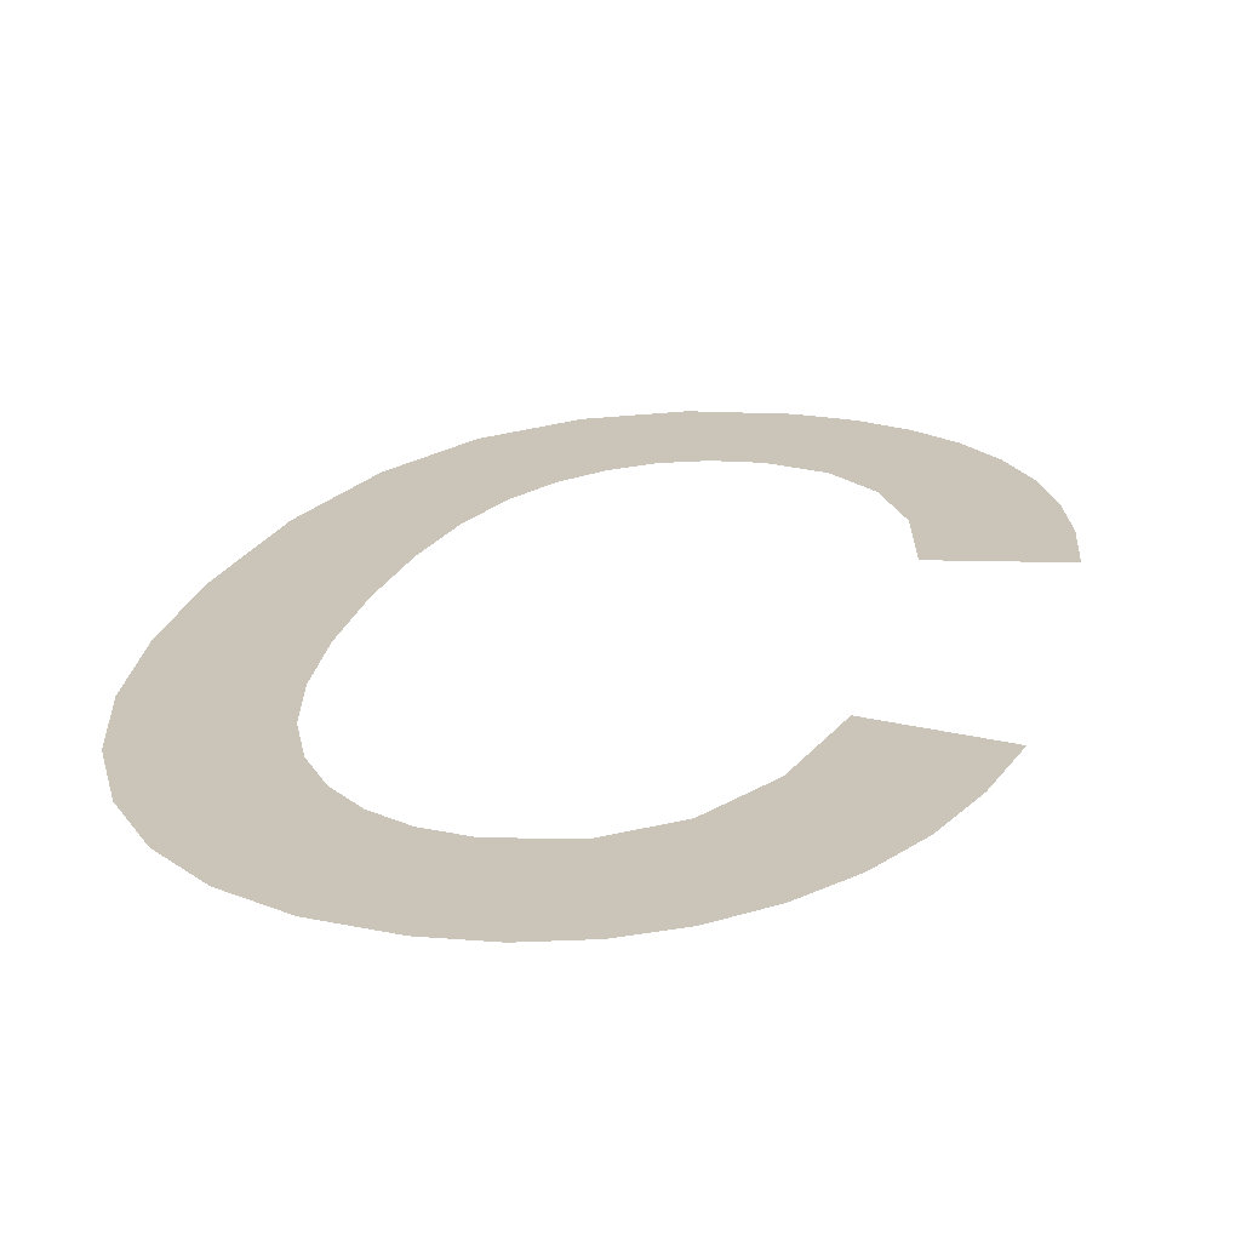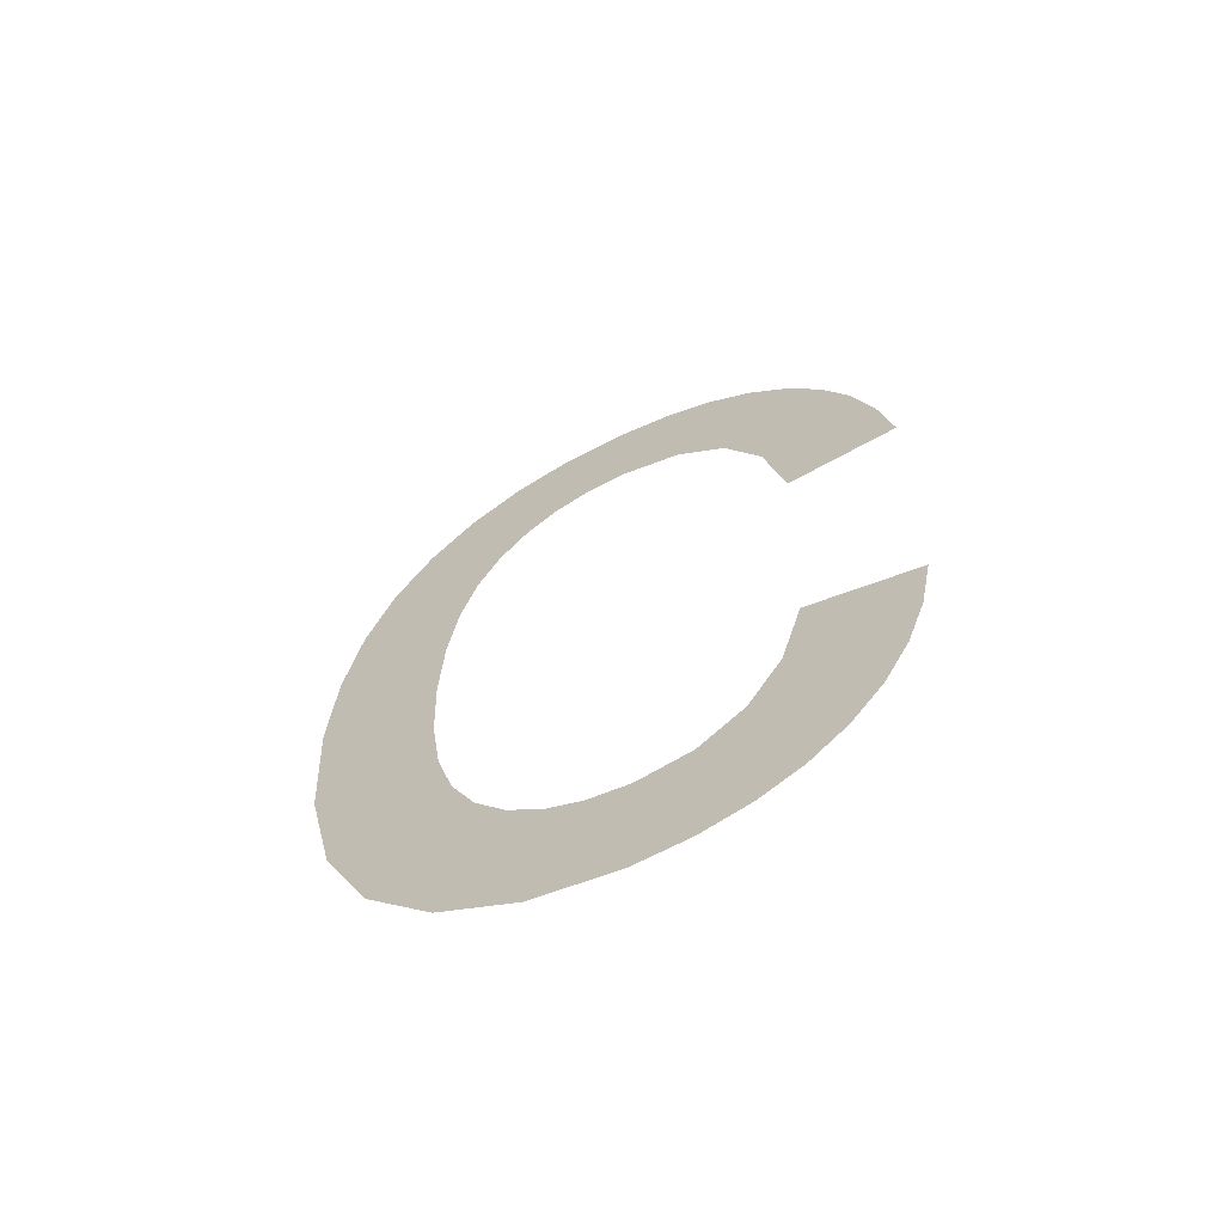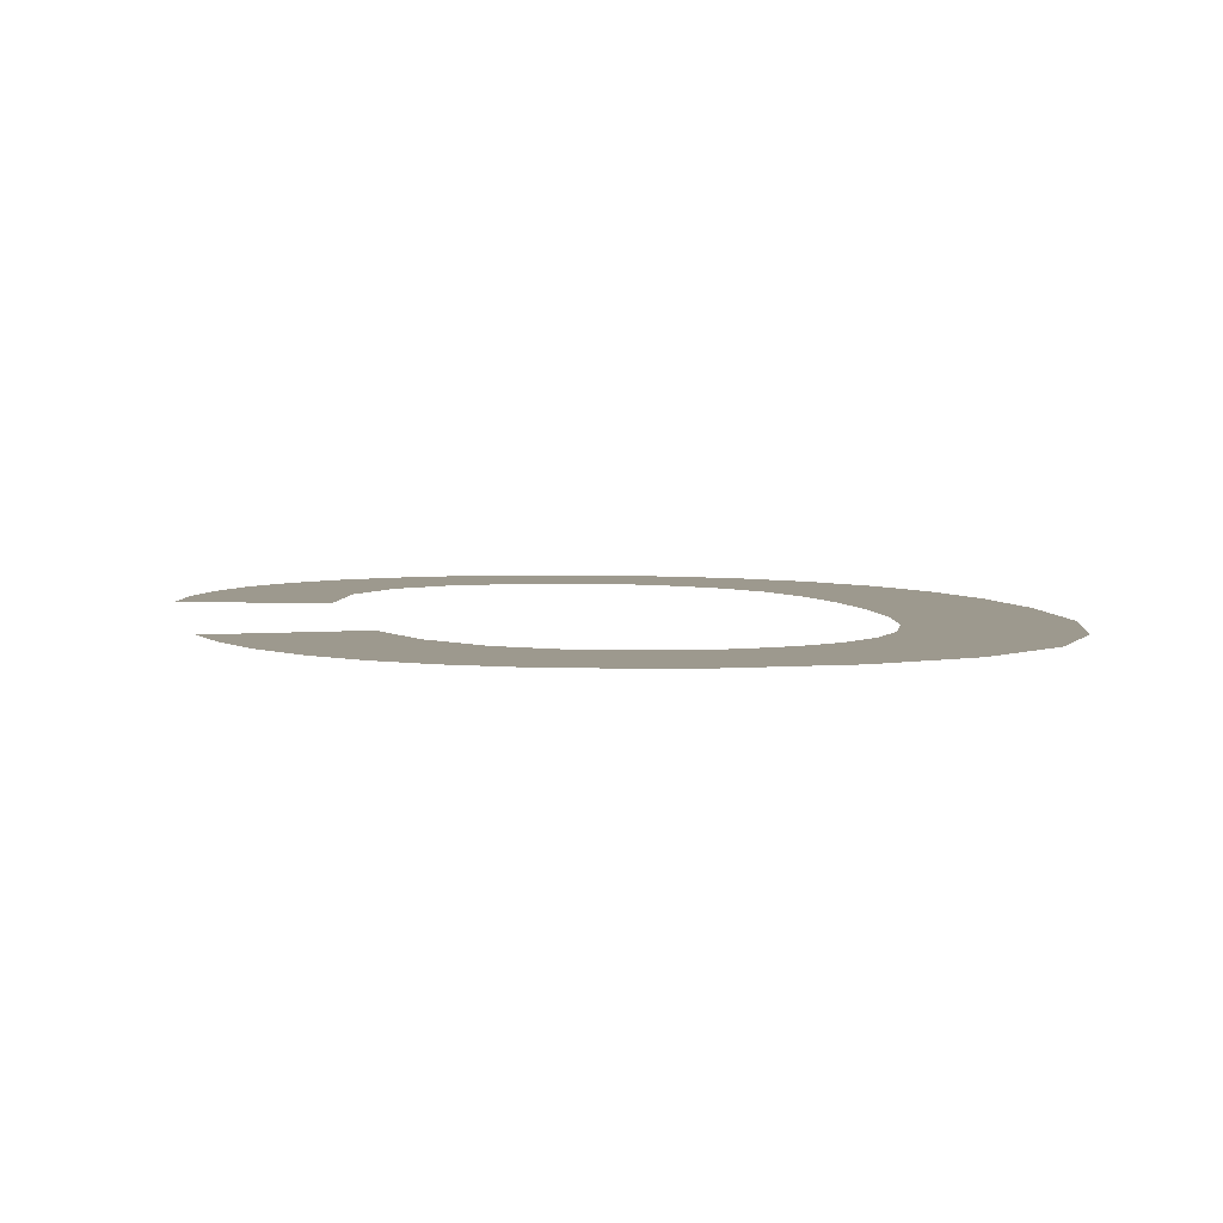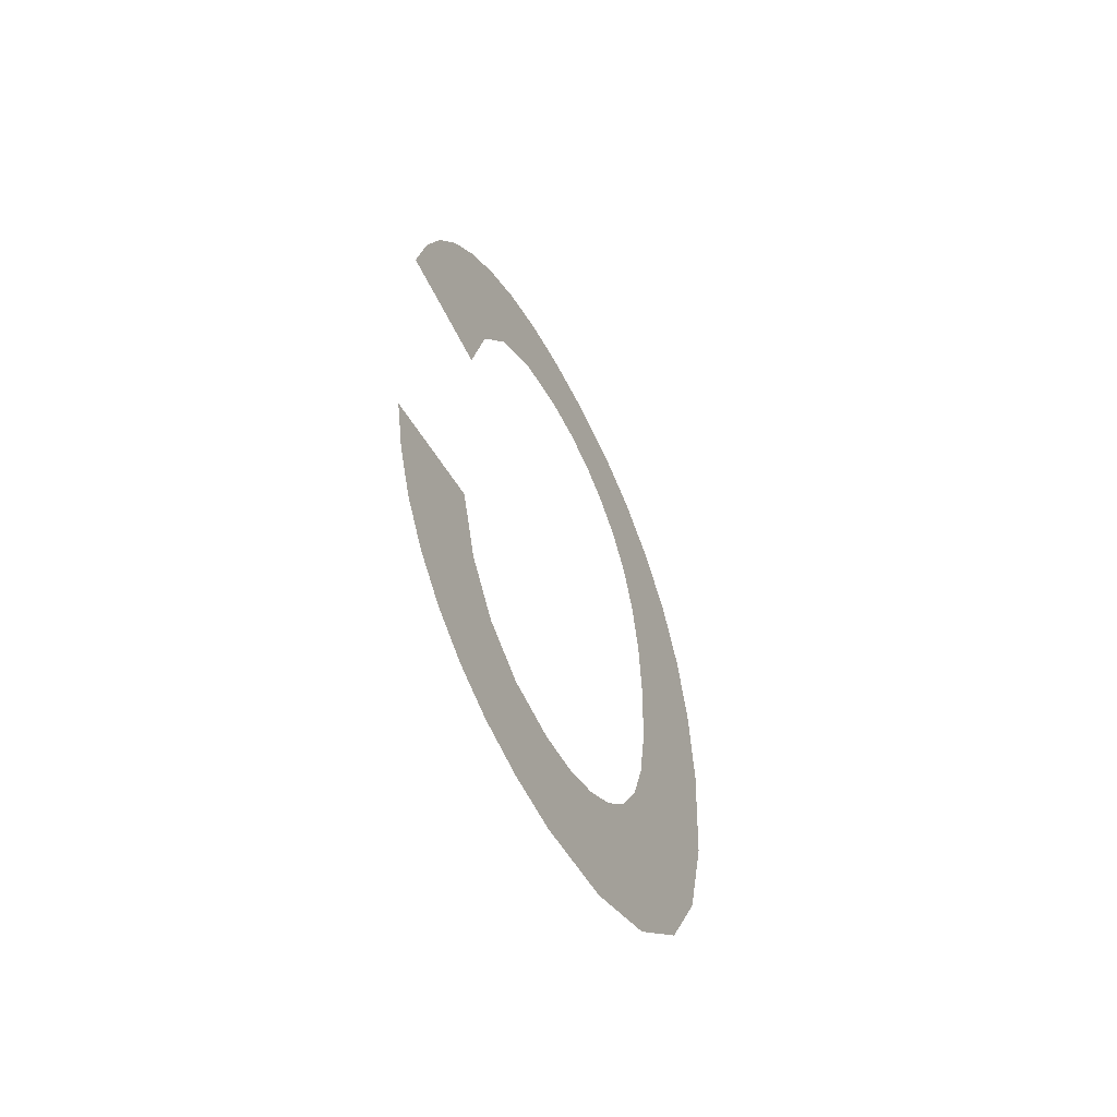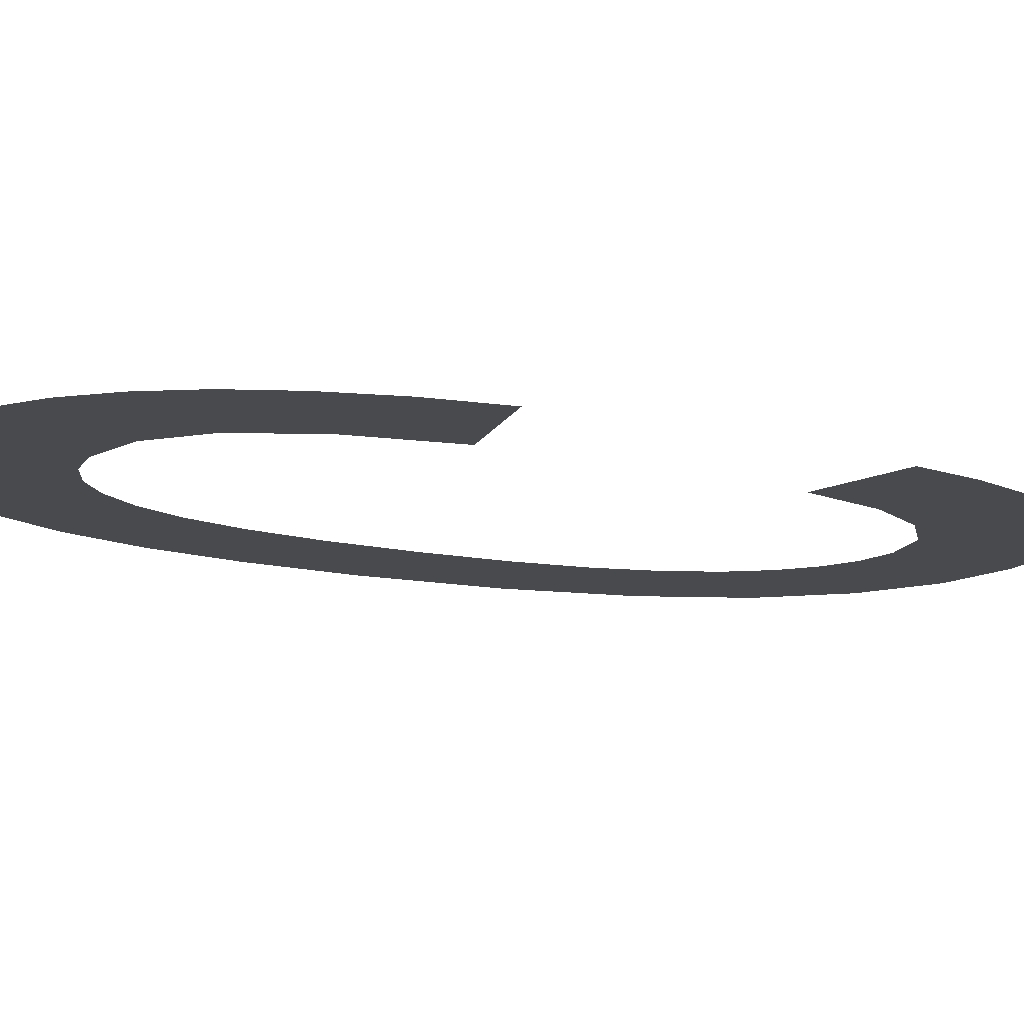
<metadata>
{"format":"obj","ext":"obj","renderer":"f3d","projection":"perspective","resolution":1024,"background":"white","views":[{"elev":20.6,"azim":14.7,"up":"+Y"},{"elev":-67.6,"azim":25.4,"up":"+Z"},{"elev":3.3,"azim":172.0,"up":"+Y"},{"elev":-63.3,"azim":118.9,"up":"+Z"},{"elev":-12.8,"azim":62.2,"up":"+Y"}]}
</metadata>
<code>
o mesh86/mesh86-geometry#mesh86-geometry
v 0.1834 -0.1681 0.0684
v 0.1833 -0.1681 0.07043
v 0.1833 -0.1681 0.06954
v 0.1835 -0.1681 0.07121
v 0.1836 -0.1681 0.06741
v 0.1837 -0.1681 0.07187
v 0.1839 -0.1681 0.06661
v 0.184 -0.1681 0.07243
v 0.1845 -0.1681 0.06604
v 0.1843 -0.1681 0.06881
v 0.1843 -0.1681 0.06821
v 0.1842 -0.1681 0.0695
v 0.1845 -0.1681 0.06771
v 0.1843 -0.1681 0.07288
v 0.1851 -0.1681 0.06569
v 0.1843 -0.1681 0.07021
v 0.1847 -0.1681 0.06732
v 0.1843 -0.1681 0.07081
v 0.1849 -0.1681 0.06702
v 0.1847 -0.1681 0.07319
v 0.1851 -0.1681 0.0668
v 0.1845 -0.1681 0.07131
v 0.1857 -0.1681 0.06558
v 0.1846 -0.1681 0.07171
v 0.1854 -0.1681 0.06667
v 0.1849 -0.1681 0.07201
v 0.1858 -0.1681 0.06663
v 0.1852 -0.1681 0.07338
v 0.1862 -0.1681 0.06562
v 0.1851 -0.1681 0.07222
v 0.1862 -0.1681 0.06672
v 0.1854 -0.1681 0.07235
v 0.1865 -0.1681 0.06573
v 0.1857 -0.1681 0.07344
v 0.1865 -0.1681 0.06701
v 0.1857 -0.1681 0.0724
v 0.1869 -0.1681 0.06593
v 0.1862 -0.1681 0.07228
v 0.1868 -0.1681 0.06749
v 0.1862 -0.1681 0.0734
v 0.187 -0.1681 0.06815
v 0.1865 -0.1681 0.07326
v 0.1872 -0.1681 0.0662
v 0.1866 -0.1681 0.07193
v 0.1879 -0.1681 0.06796
v 0.1869 -0.1681 0.07303
v 0.1874 -0.1681 0.06654
v 0.1869 -0.1681 0.07135
v 0.1876 -0.1681 0.06695
v 0.1872 -0.1681 0.07271
v 0.1878 -0.1681 0.06742
v 0.1871 -0.1681 0.07052
v 0.188 -0.1681 0.07068
v 0.1875 -0.1681 0.07231
v 0.1877 -0.1681 0.07184
v 0.1879 -0.1681 0.07129
f 1 2 3
f 2 1 4
f 3 2 1
f 4 1 2
f 4 1 5
f 5 1 4
f 4 5 6
f 6 5 4
f 6 5 7
f 7 5 6
f 6 7 8
f 8 7 6
f 8 7 9
f 9 7 8
f 8 9 10
f 10 9 8
f 10 9 11
f 11 9 10
f 8 10 12
f 12 10 8
f 11 9 13
f 13 9 11
f 12 14 8
f 8 14 12
f 13 9 15
f 15 9 13
f 14 12 16
f 16 12 14
f 13 15 17
f 17 15 13
f 14 16 18
f 18 16 14
f 17 15 19
f 19 15 17
f 14 18 20
f 20 18 14
f 19 15 21
f 21 15 19
f 20 18 22
f 22 18 20
f 21 15 23
f 23 15 21
f 20 22 24
f 24 22 20
f 21 23 25
f 25 23 21
f 20 24 26
f 26 24 20
f 25 23 27
f 27 23 25
f 20 26 28
f 28 26 20
f 27 23 29
f 29 23 27
f 28 26 30
f 30 26 28
f 27 29 31
f 31 29 27
f 28 30 32
f 32 30 28
f 31 29 33
f 33 29 31
f 28 32 34
f 34 32 28
f 31 33 35
f 35 33 31
f 34 32 36
f 36 32 34
f 35 33 37
f 37 33 35
f 34 36 38
f 38 36 34
f 35 37 39
f 39 37 35
f 34 38 40
f 40 38 34
f 39 37 41
f 41 37 39
f 40 38 42
f 42 38 40
f 41 37 43
f 43 37 41
f 42 38 44
f 44 38 42
f 41 43 45
f 45 43 41
f 42 44 46
f 46 44 42
f 45 43 47
f 47 43 45
f 46 44 48
f 48 44 46
f 45 47 49
f 49 47 45
f 46 48 50
f 50 48 46
f 45 49 51
f 51 49 45
f 50 48 52
f 52 48 50
f 50 52 53
f 53 52 50
f 50 53 54
f 54 53 50
f 54 53 55
f 55 53 54
f 55 53 56
f 56 53 55

</code>
